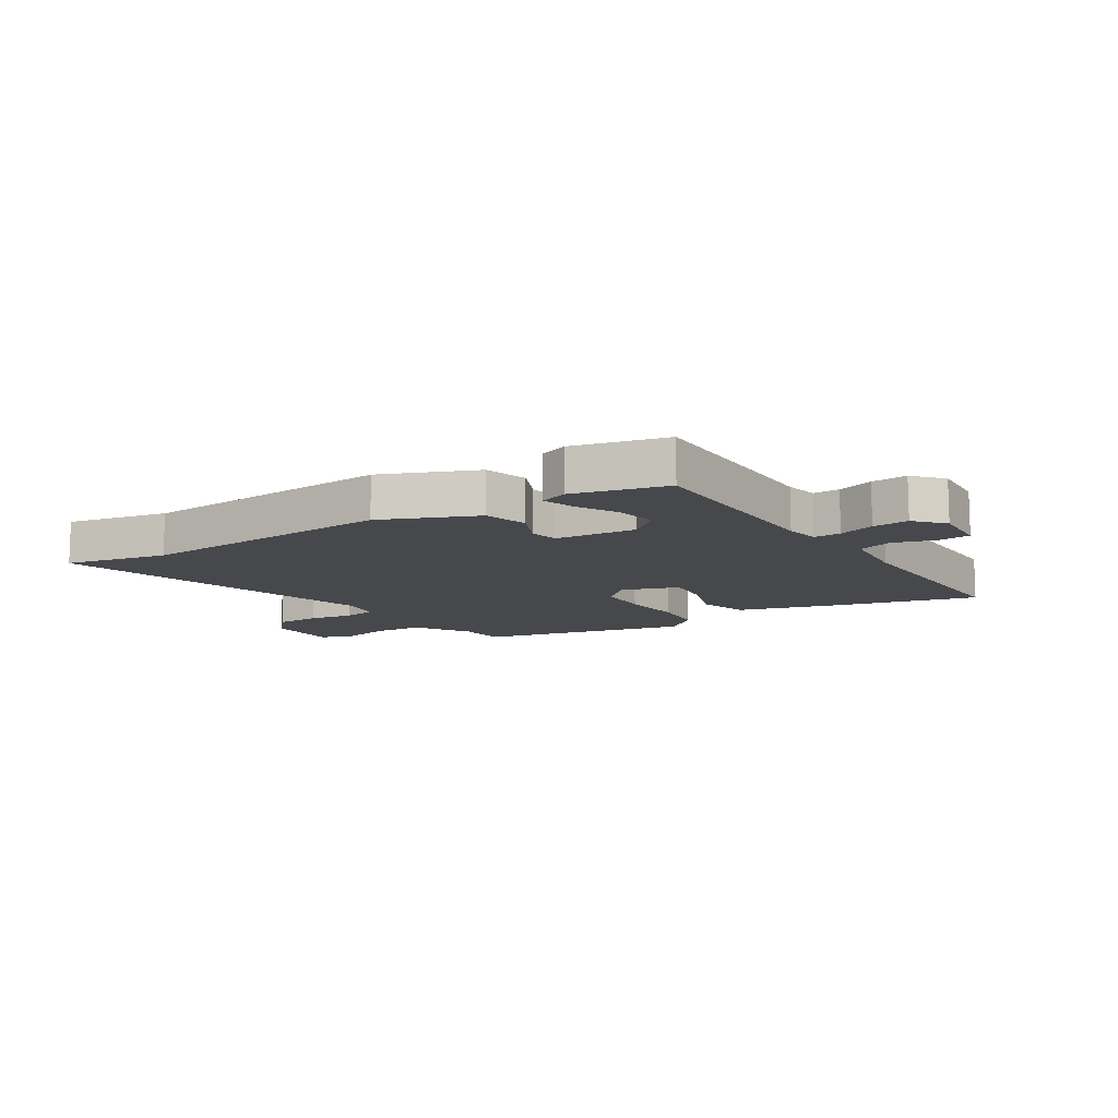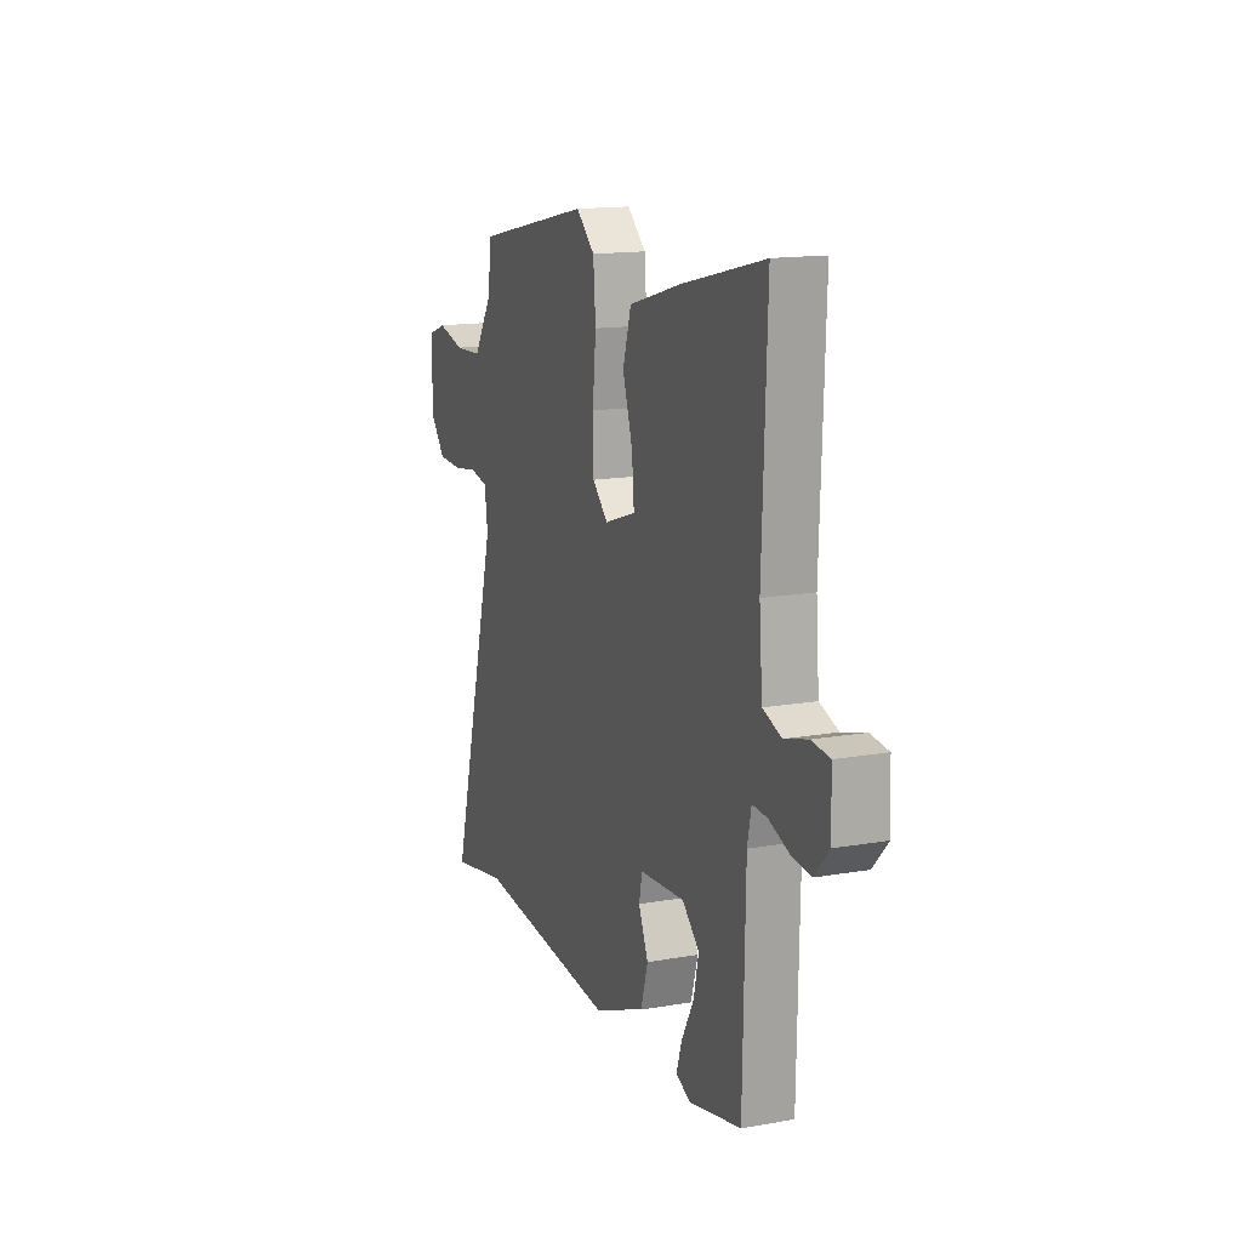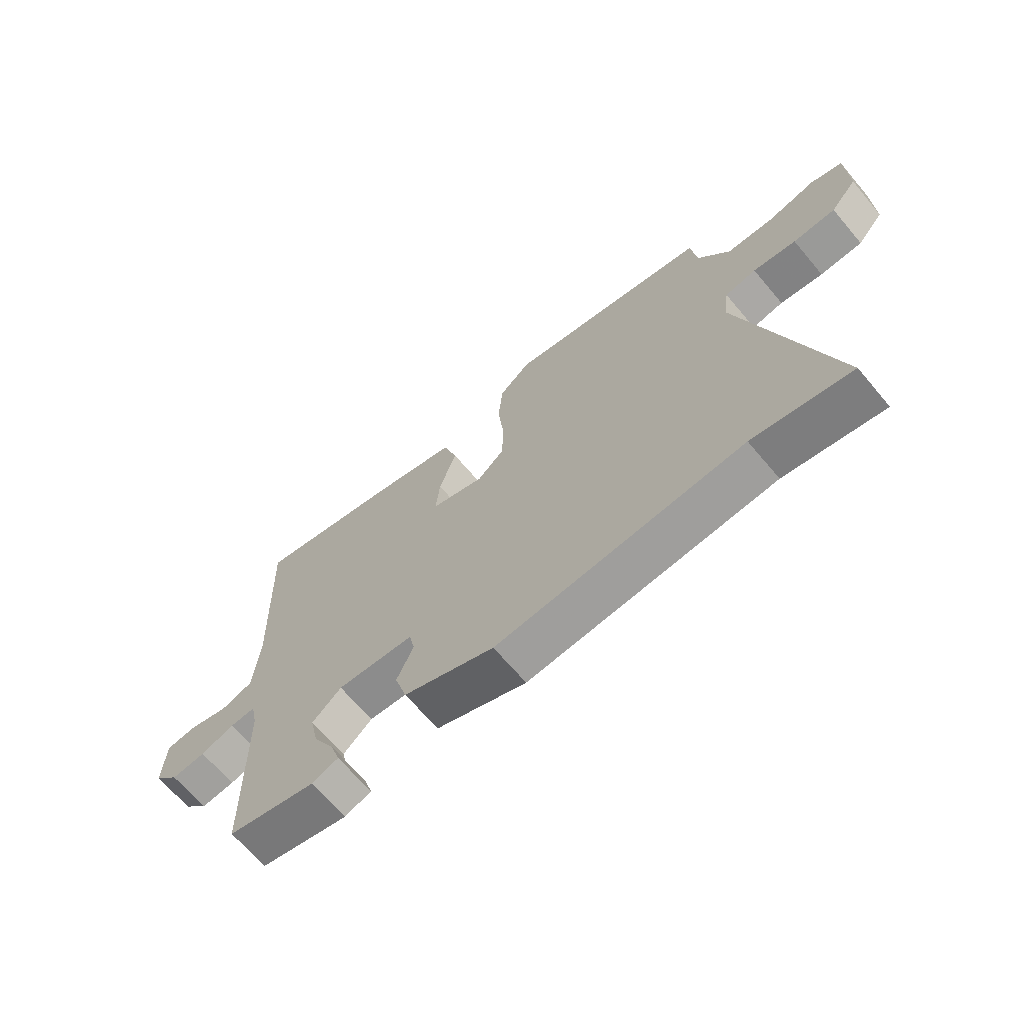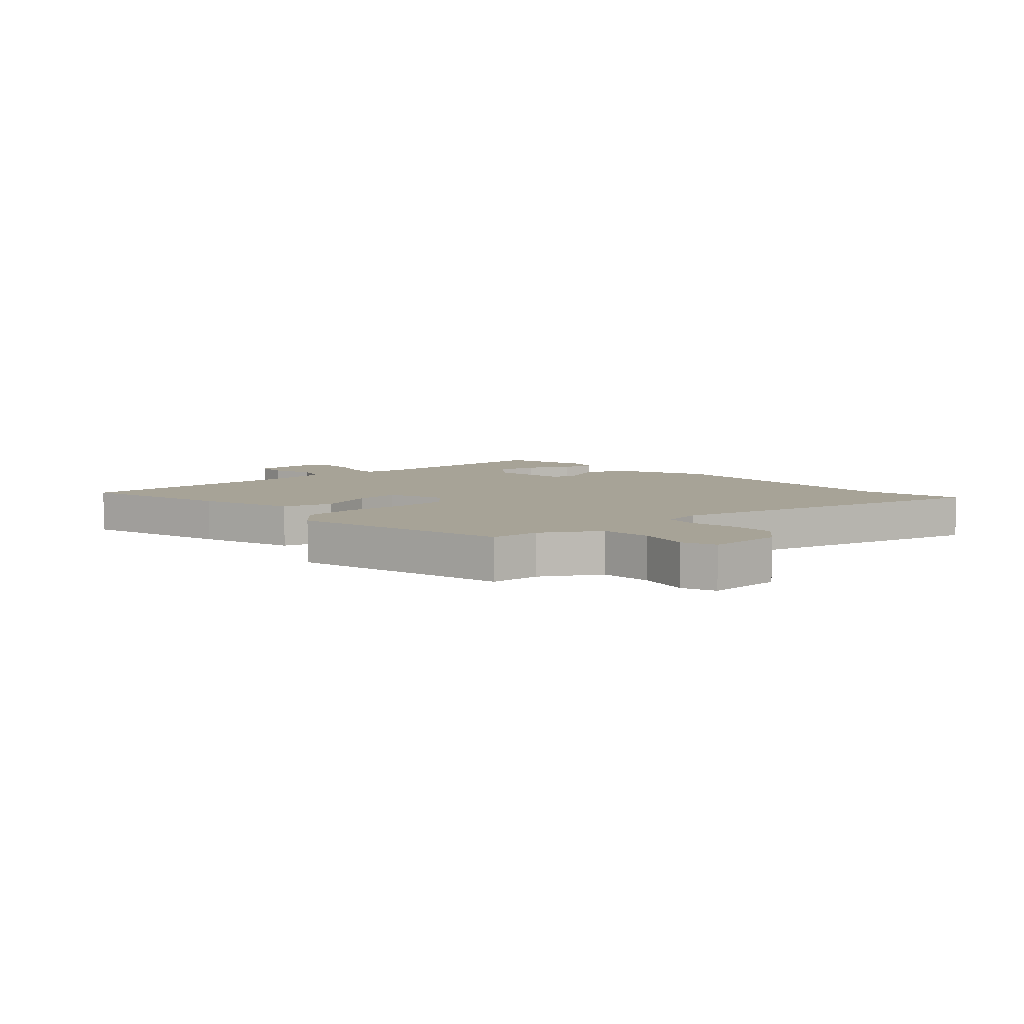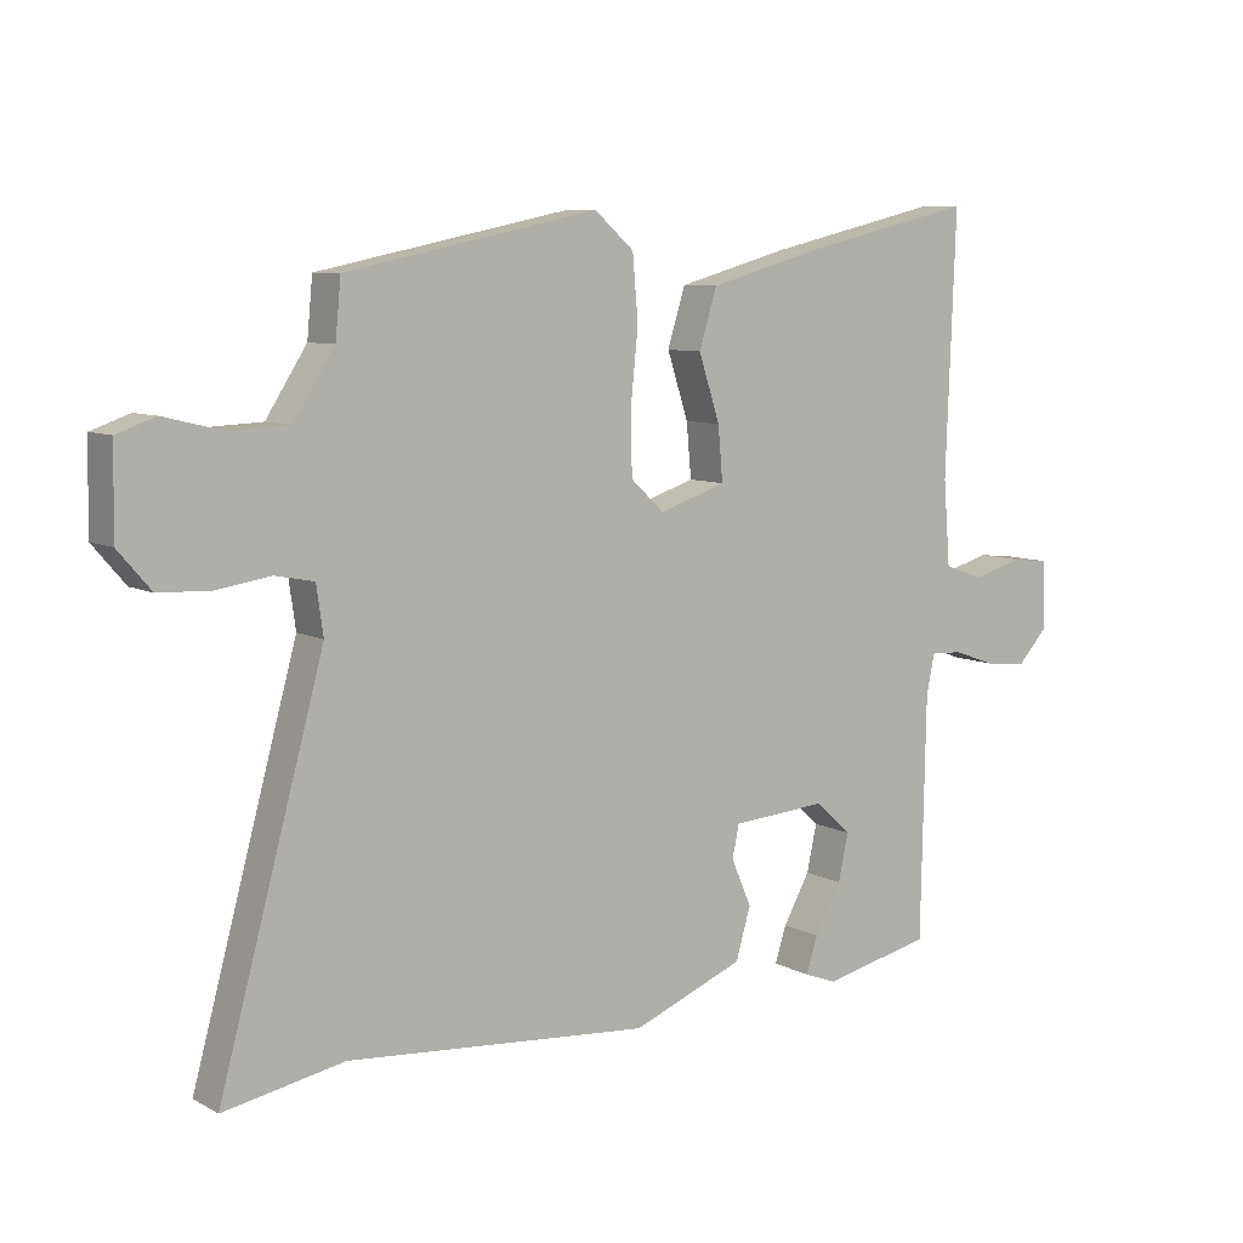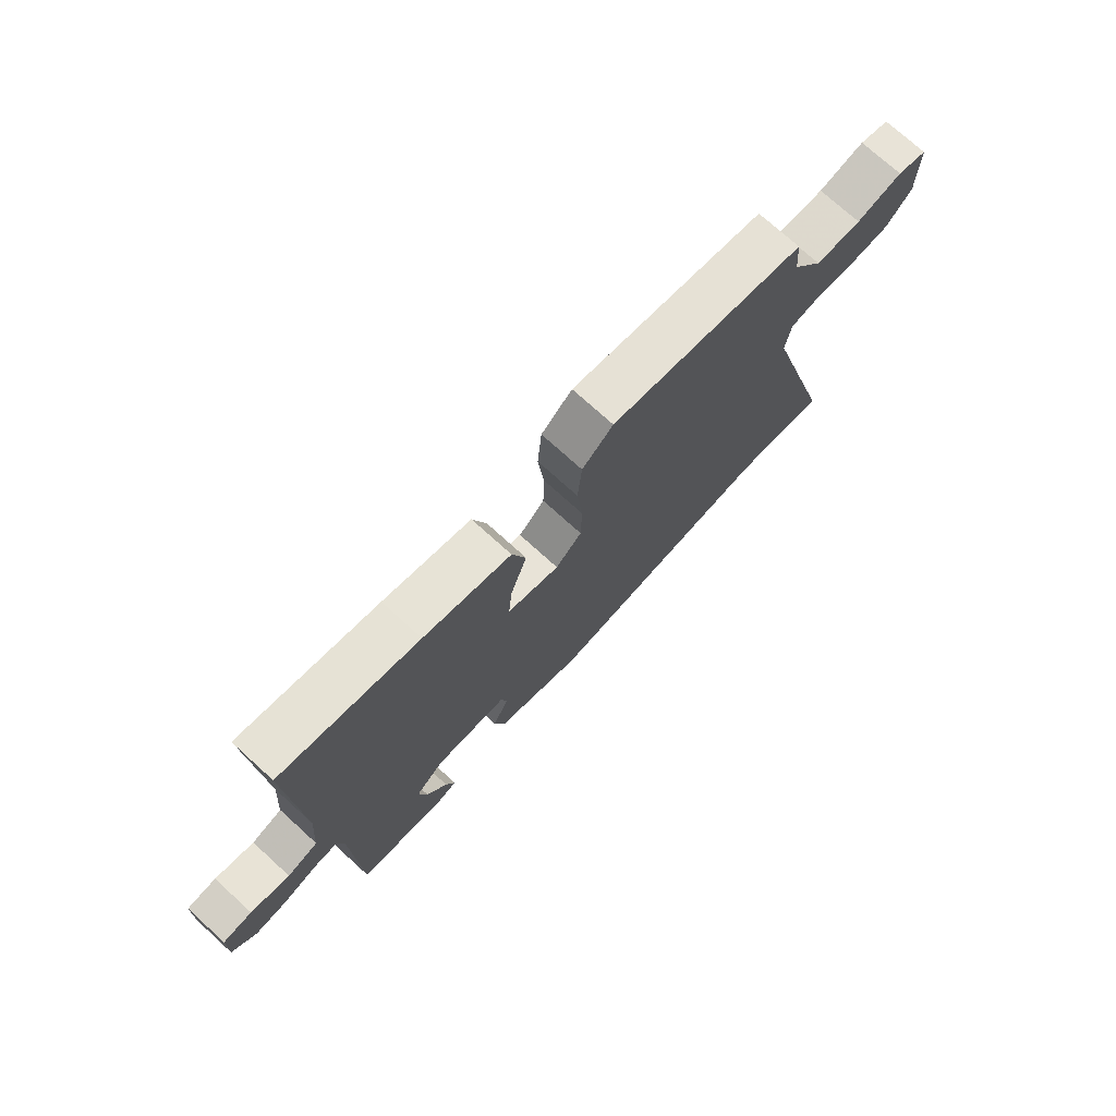
<metadata>
{"format":"obj","ext":"obj","renderer":"f3d","projection":"perspective","resolution":1024,"background":"white","views":[{"elev":-11.5,"azim":-148.3,"up":"+Y"},{"elev":15.0,"azim":-110.6,"up":"+Z"},{"elev":-67.6,"azim":40.3,"up":"+Z"},{"elev":6.7,"azim":46.0,"up":"+Y"},{"elev":8.0,"azim":144.8,"up":"+Z"},{"elev":74.4,"azim":-47.8,"up":"+Z"}]}
</metadata>
<code>
v -0.491 0.07 0.555
v -0.234 0.07 0.494
v -0.07 0.07 0.448
v -0.044 0.07 0.363
v -0.075 0.07 0.267
v -0.082 0.07 0.188
v 0.016 0.07 0.155
v 0.065 0.07 0.201
v 0.067 0.07 0.292
v 0.056 0.07 0.4
v 0.064 0.07 0.494
v 0.122 0.07 0.545
v 0.491 0.07 0.468
v 0.499 0.07 0.384
v 0.559 0.07 0.29
v 0.646 0.07 0.286
v 0.732 0.07 0.307
v 0.789 0.07 0.287
v 0.791 0.07 0.159
v 0.743 0.07 0.103
v 0.666 0.07 0.1
v 0.588 0.07 0.112
v 0.531 0.07 0.101
v 0.521 0.07 0.03
v 0.675 0.07 -0.534
v 0.498 0.07 -0.5
v 0.053 0.07 -0.535
v -0.111 0.07 -0.469
v -0.133 0.07 -0.394
v -0.103 0.07 -0.325
v -0.113 0.07 -0.277
v -0.253 0.07 -0.266
v -0.306 0.07 -0.314
v -0.291 0.07 -0.383
v -0.252 0.07 -0.454
v -0.235 0.07 -0.507
v -0.283 0.07 -0.525
v -0.443 0.07 -0.488
v -0.45 0.07 -0.132
v -0.462 0.07 -0.074
v -0.508 0.07 -0.076
v -0.57 0.07 -0.098
v -0.632 0.07 -0.104
v -0.677 0.07 -0.055
v -0.673 0.07 0.044
v -0.618 0.07 0.05
v -0.545 0.07 0.029
v -0.487 0.07 0.049
v -0.477 0.07 0.174
v -0.491 0 0.555
v -0.234 0 0.494
v -0.07 0 0.448
v -0.044 0 0.363
v -0.075 0 0.267
v -0.082 0 0.188
v 0.016 0 0.155
v 0.065 0 0.201
v 0.067 0 0.292
v 0.056 0 0.4
v 0.064 0 0.494
v 0.122 0 0.545
v 0.491 0 0.468
v 0.499 0 0.384
v 0.559 0 0.29
v 0.646 0 0.286
v 0.732 0 0.307
v 0.789 0 0.287
v 0.791 0 0.159
v 0.743 0 0.103
v 0.666 0 0.1
v 0.588 0 0.112
v 0.531 0 0.101
v 0.521 0 0.03
v 0.675 0 -0.534
v 0.498 0 -0.5
v 0.053 0 -0.535
v -0.111 0 -0.469
v -0.133 0 -0.394
v -0.103 0 -0.325
v -0.113 0 -0.277
v -0.253 0 -0.266
v -0.306 0 -0.314
v -0.291 0 -0.383
v -0.252 0 -0.454
v -0.235 0 -0.507
v -0.283 0 -0.525
v -0.443 0 -0.488
v -0.45 0 -0.132
v -0.462 0 -0.074
v -0.508 0 -0.076
v -0.57 0 -0.098
v -0.632 0 -0.104
v -0.677 0 -0.055
v -0.673 0 0.044
v -0.618 0 0.05
v -0.545 0 0.029
v -0.487 0 0.049
v -0.477 0 0.174
f 44 45 46 47
f 44 47 48
f 41 42 43 44
f 40 41 44 48
f 39 40 48 49
f 37 38 39
f 34 35 36 37
f 33 34 37 39
f 32 33 39 49
f 27 28 29 30
f 26 27 30 31
f 24 25 26 31
f 23 24 31 32
f 19 20 21 22
f 19 22 23
f 16 17 18 19
f 15 16 19 23
f 14 15 23 32
f 9 10 11 12
f 8 9 12 13
f 7 8 13 14
f 2 3 4 5
f 2 5 6
f 1 2 6
f 49 1 6
f 32 49 6 7
f 7 14 32
f 96 95 94 93
f 97 96 93
f 93 92 91 90
f 97 93 90 89
f 98 97 89 88
f 88 87 86
f 86 85 84 83
f 88 86 83 82
f 98 88 82 81
f 79 78 77 76
f 80 79 76 75
f 80 75 74 73
f 81 80 73 72
f 71 70 69 68
f 72 71 68
f 68 67 66 65
f 72 68 65 64
f 81 72 64 63
f 61 60 59 58
f 62 61 58 57
f 63 62 57 56
f 54 53 52 51
f 55 54 51
f 55 51 50
f 55 50 98
f 56 55 98 81
f 81 63 56
f 1 50 51 2
f 2 51 52 3
f 3 52 53 4
f 4 53 54 5
f 5 54 55 6
f 6 55 56 7
f 7 56 57 8
f 8 57 58 9
f 9 58 59 10
f 10 59 60 11
f 11 60 61 12
f 12 61 62 13
f 13 62 63 14
f 14 63 64 15
f 15 64 65 16
f 16 65 66 17
f 17 66 67 18
f 18 67 68 19
f 19 68 69 20
f 20 69 70 21
f 21 70 71 22
f 22 71 72 23
f 23 72 73 24
f 24 73 74 25
f 25 74 75 26
f 26 75 76 27
f 27 76 77 28
f 28 77 78 29
f 29 78 79 30
f 30 79 80 31
f 31 80 81 32
f 32 81 82 33
f 33 82 83 34
f 34 83 84 35
f 35 84 85 36
f 36 85 86 37
f 37 86 87 38
f 38 87 88 39
f 39 88 89 40
f 40 89 90 41
f 41 90 91 42
f 42 91 92 43
f 43 92 93 44
f 44 93 94 45
f 45 94 95 46
f 46 95 96 47
f 47 96 97 48
f 48 97 98 49
f 49 98 50 1

</code>
